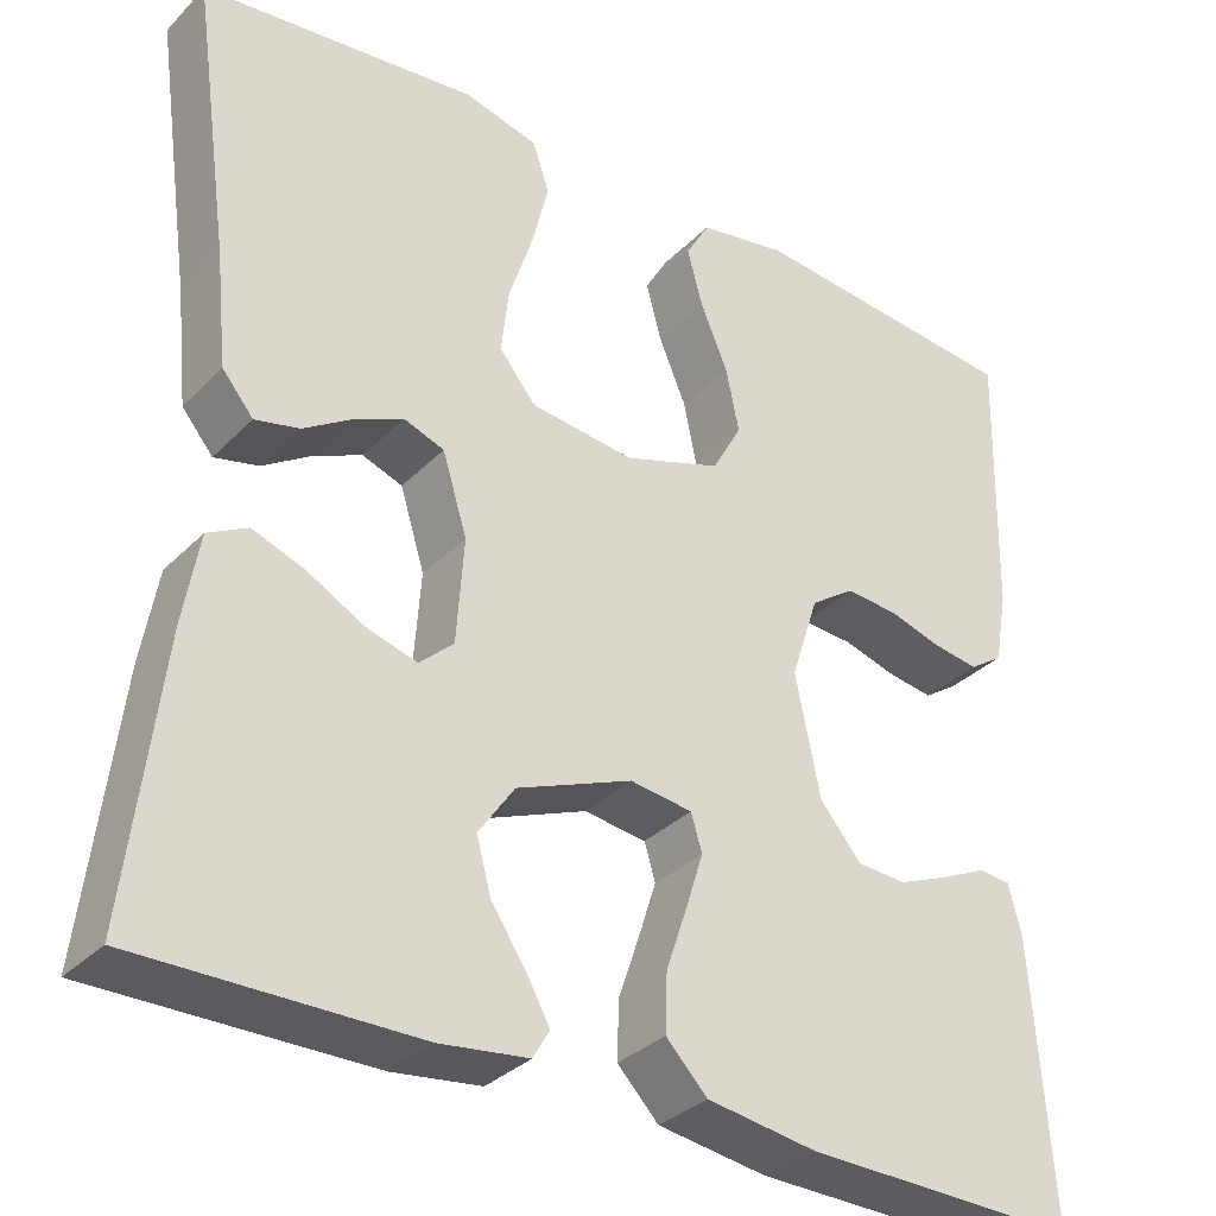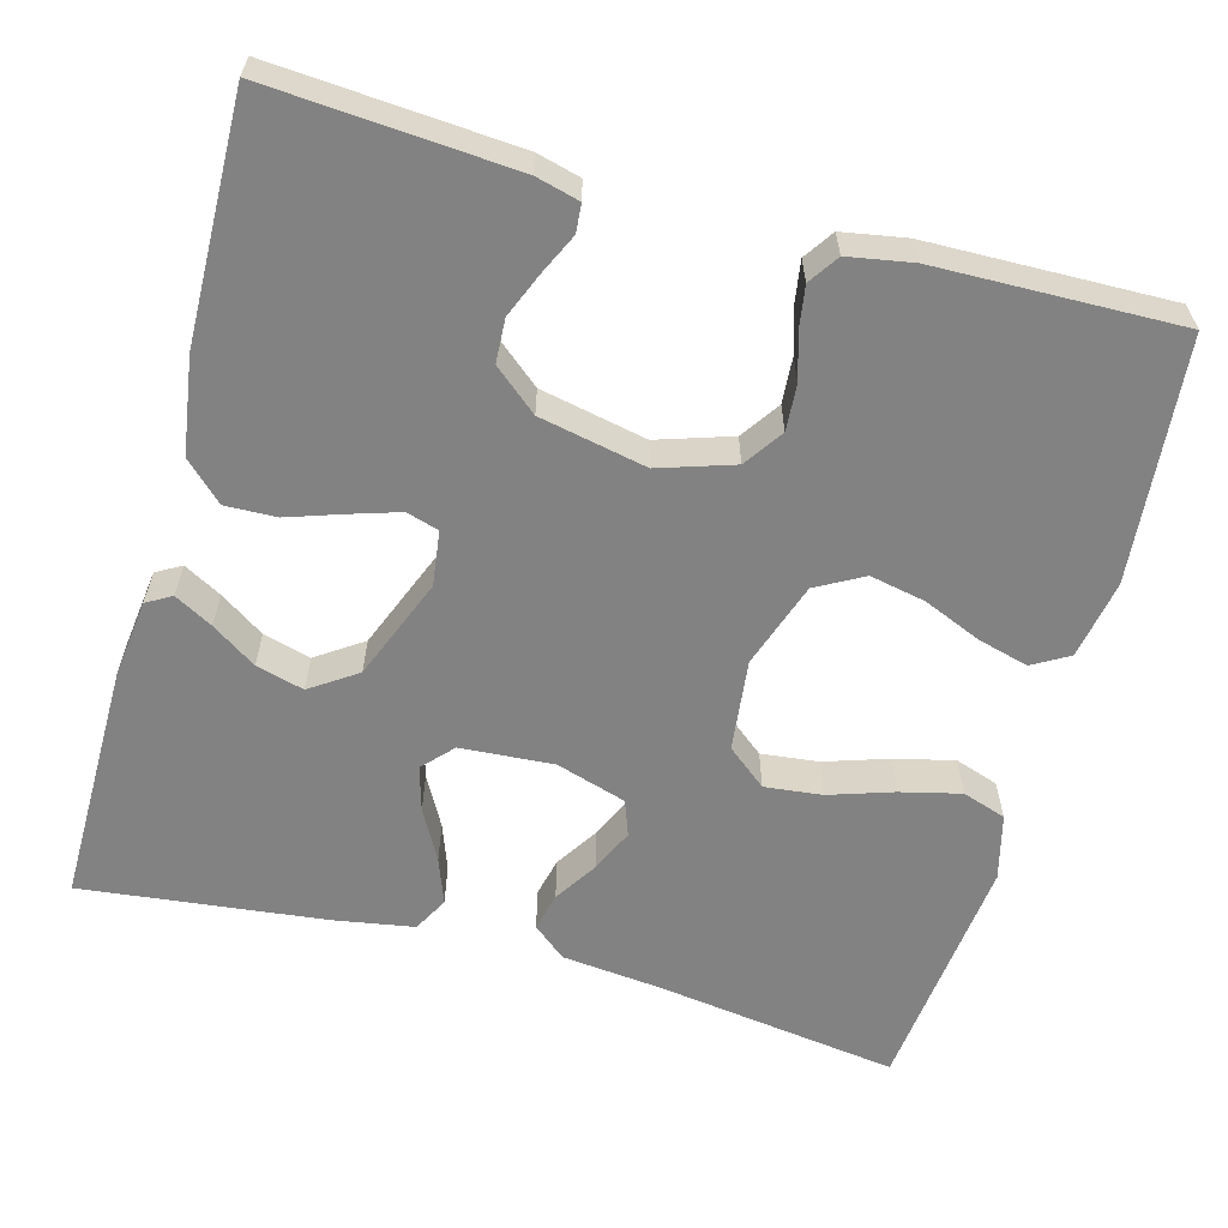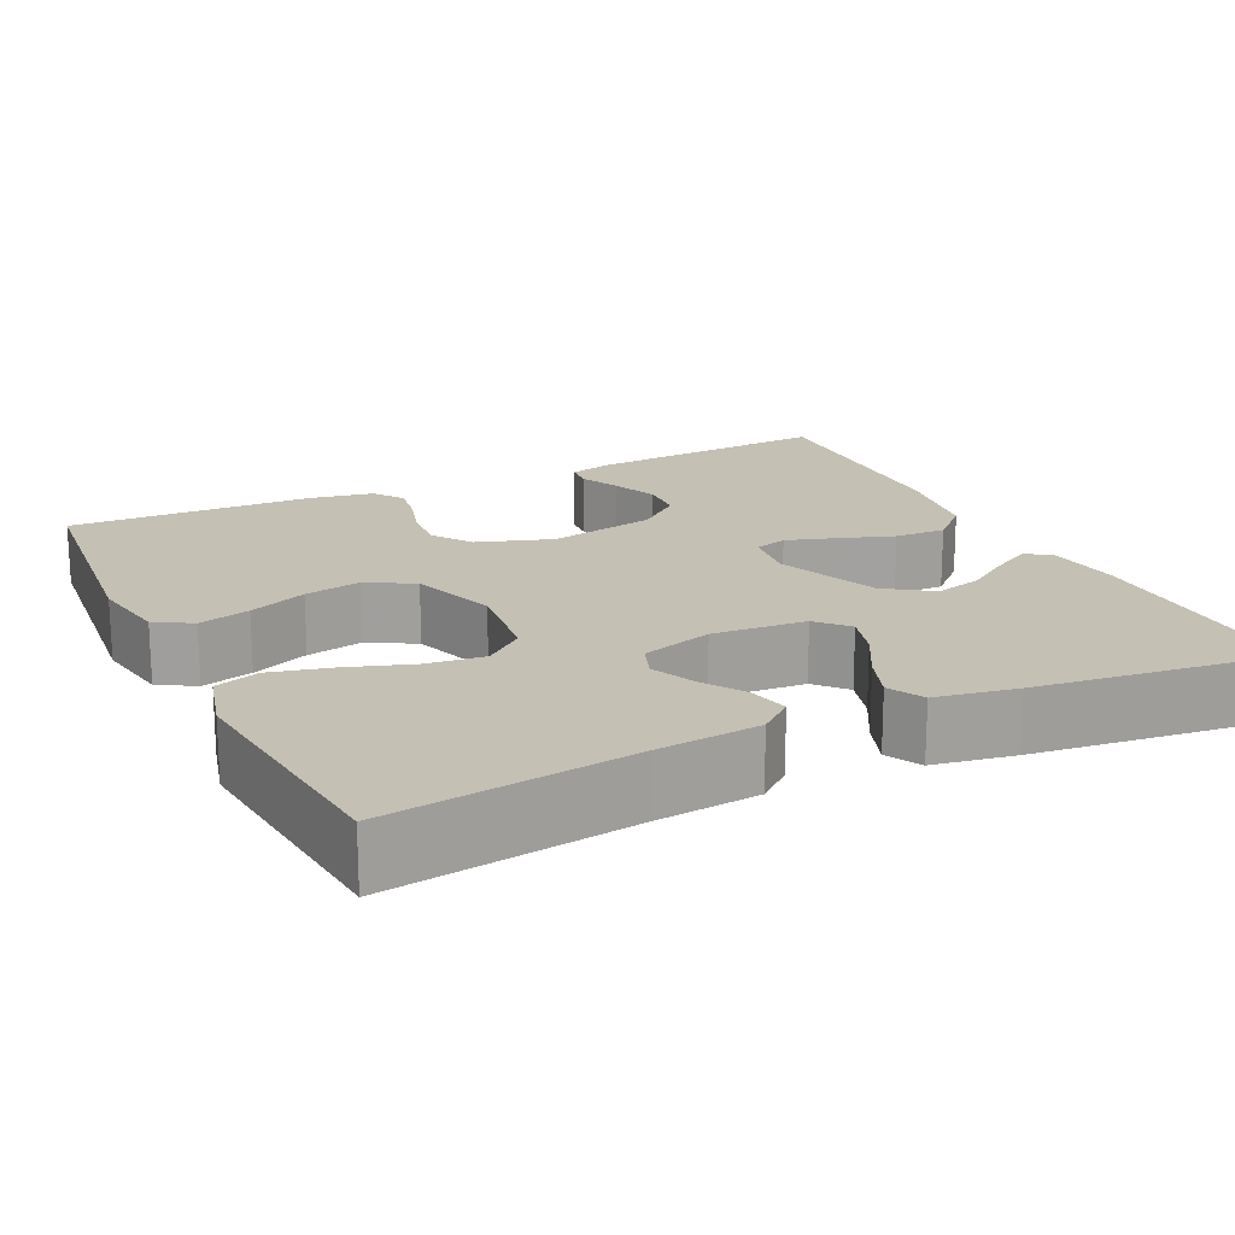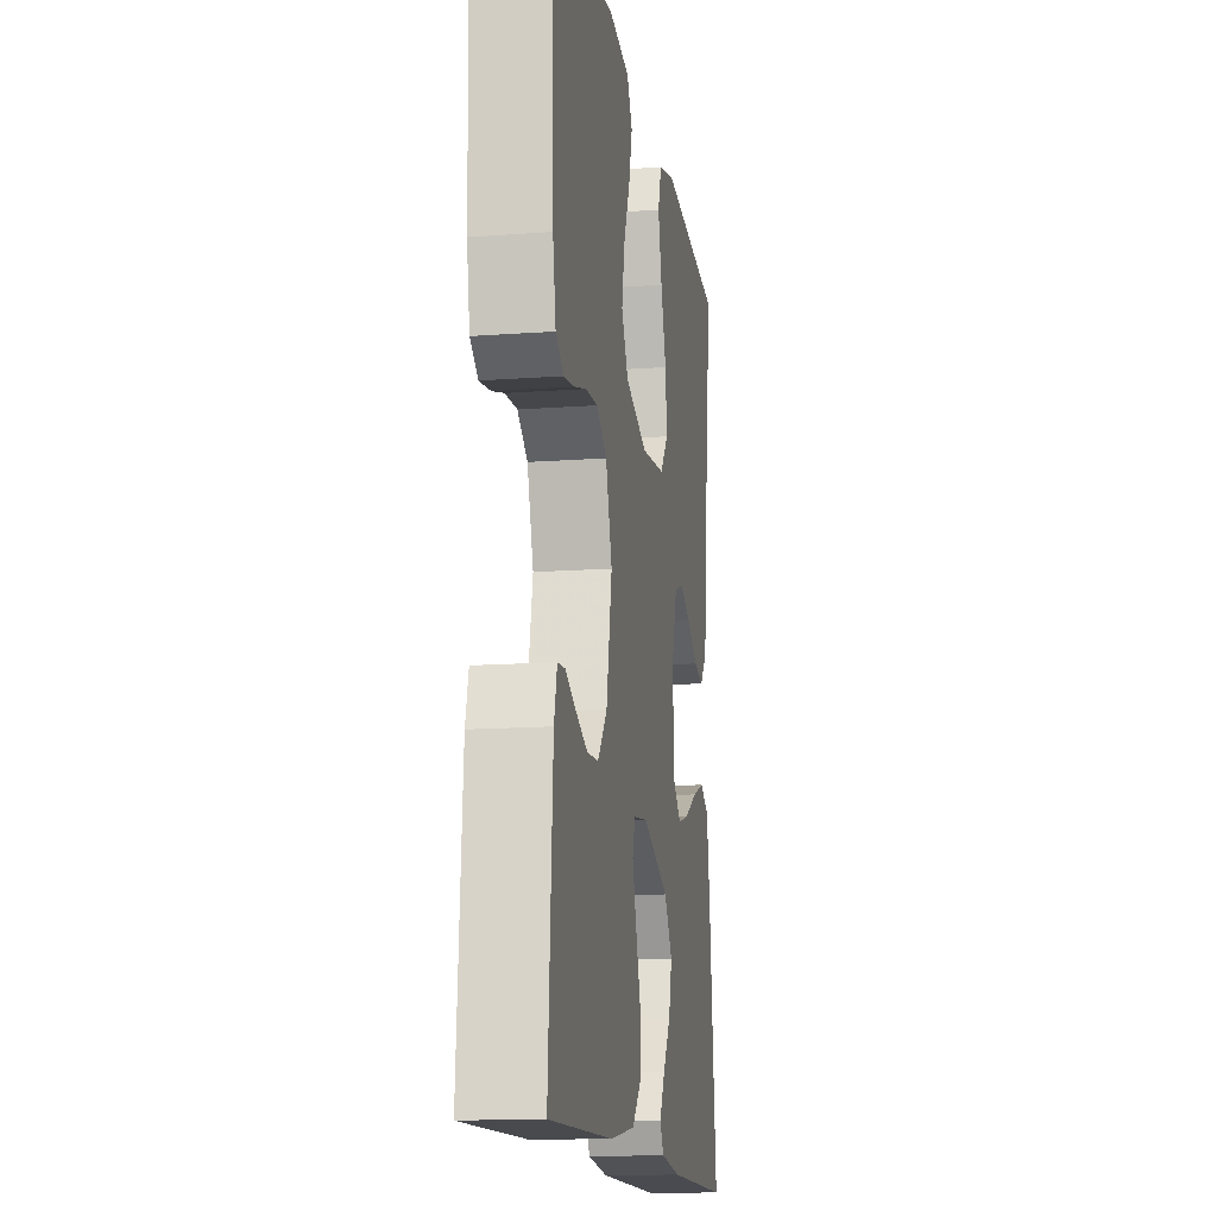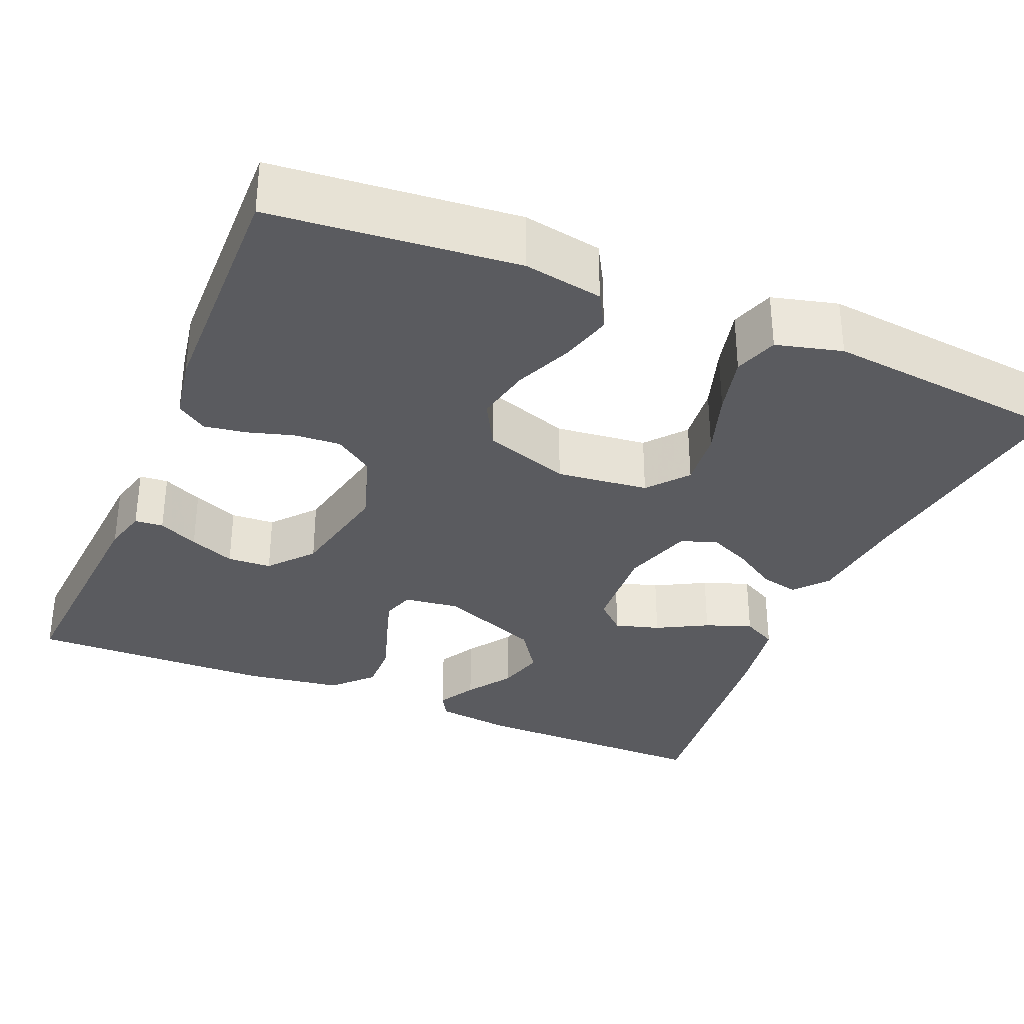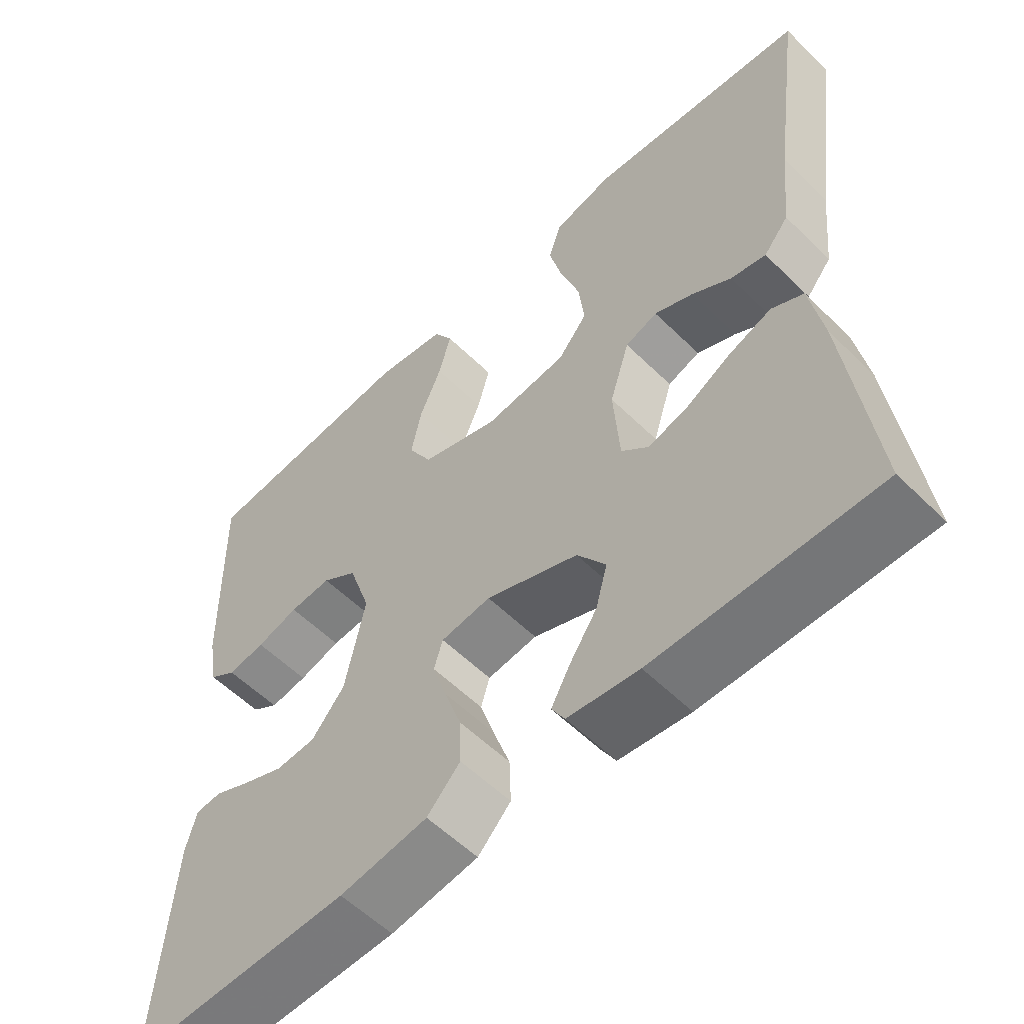
<metadata>
{"format":"obj","ext":"obj","renderer":"f3d","projection":"perspective","resolution":1024,"background":"white","views":[{"elev":-33.0,"azim":143.4,"up":"+Z"},{"elev":-60.7,"azim":-105.4,"up":"+Y"},{"elev":18.2,"azim":64.4,"up":"+Y"},{"elev":-14.3,"azim":-80.8,"up":"+Z"},{"elev":-32.9,"azim":-22.9,"up":"+Y"},{"elev":-56.9,"azim":44.5,"up":"+Z"}]}
</metadata>
<code>
v 0.5 0.07 0.5
v 0.458 0.07 0.2
v 0.445 0.07 0.075
v 0.411 0.07 0.034
v 0.363 0.07 0.045
v 0.31 0.07 0.079
v 0.257 0.07 0.103
v 0.213 0.07 0.087
v 0.186 0.07 0
v 0.194 0.07 -0.115
v 0.231 0.07 -0.149
v 0.286 0.07 -0.133
v 0.348 0.07 -0.099
v 0.405 0.07 -0.078
v 0.448 0.07 -0.101
v 0.465 0.07 -0.2
v 0.5 0.07 -0.5
v 0.2 0.07 -0.499
v 0.104 0.07 -0.487
v 0.086 0.07 -0.456
v 0.112 0.07 -0.409
v 0.149 0.07 -0.354
v 0.165 0.07 -0.295
v 0.126 0.07 -0.238
v 0 0.07 -0.188
v -0.068 0.07 -0.197
v -0.08 0.07 -0.237
v -0.061 0.07 -0.297
v -0.038 0.07 -0.365
v -0.036 0.07 -0.428
v -0.081 0.07 -0.475
v -0.2 0.07 -0.493
v -0.5 0.07 -0.5
v -0.479 0.07 -0.2
v -0.465 0.07 -0.146
v -0.43 0.07 -0.143
v -0.381 0.07 -0.166
v -0.325 0.07 -0.189
v -0.271 0.07 -0.186
v -0.226 0.07 -0.132
v -0.199 0.07 0
v -0.229 0.07 0.092
v -0.277 0.07 0.125
v -0.334 0.07 0.121
v -0.391 0.07 0.104
v -0.442 0.07 0.096
v -0.479 0.07 0.121
v -0.493 0.07 0.2
v -0.5 0.07 0.5
v -0.2 0.07 0.529
v -0.103 0.07 0.512
v -0.077 0.07 0.467
v -0.094 0.07 0.404
v -0.124 0.07 0.333
v -0.138 0.07 0.264
v -0.106 0.07 0.206
v 0 0.07 0.17
v 0.113 0.07 0.183
v 0.153 0.07 0.232
v 0.145 0.07 0.303
v 0.119 0.07 0.382
v 0.101 0.07 0.456
v 0.119 0.07 0.51
v 0.2 0.07 0.531
v 0.5 0 0.5
v 0.458 0 0.2
v 0.445 0 0.075
v 0.411 0 0.034
v 0.363 0 0.045
v 0.31 0 0.079
v 0.257 0 0.103
v 0.213 0 0.087
v 0.186 0 0
v 0.194 0 -0.115
v 0.231 0 -0.149
v 0.286 0 -0.133
v 0.348 0 -0.099
v 0.405 0 -0.078
v 0.448 0 -0.101
v 0.465 0 -0.2
v 0.5 0 -0.5
v 0.2 0 -0.499
v 0.104 0 -0.487
v 0.086 0 -0.456
v 0.112 0 -0.409
v 0.149 0 -0.354
v 0.165 0 -0.295
v 0.126 0 -0.238
v 0 0 -0.188
v -0.068 0 -0.197
v -0.08 0 -0.237
v -0.061 0 -0.297
v -0.038 0 -0.365
v -0.036 0 -0.428
v -0.081 0 -0.475
v -0.2 0 -0.493
v -0.5 0 -0.5
v -0.479 0 -0.2
v -0.465 0 -0.146
v -0.43 0 -0.143
v -0.381 0 -0.166
v -0.325 0 -0.189
v -0.271 0 -0.186
v -0.226 0 -0.132
v -0.199 0 0
v -0.229 0 0.092
v -0.277 0 0.125
v -0.334 0 0.121
v -0.391 0 0.104
v -0.442 0 0.096
v -0.479 0 0.121
v -0.493 0 0.2
v -0.5 0 0.5
v -0.2 0 0.529
v -0.103 0 0.512
v -0.077 0 0.467
v -0.094 0 0.404
v -0.124 0 0.333
v -0.138 0 0.264
v -0.106 0 0.206
v 0 0 0.17
v 0.113 0 0.183
v 0.153 0 0.232
v 0.145 0 0.303
v 0.119 0 0.382
v 0.101 0 0.456
v 0.119 0 0.51
v 0.2 0 0.531
f 63 64 1 2
f 60 61 62 63
f 60 63 2 3
f 59 60 3 4
f 58 59 4
f 51 52 53 54
f 51 54 55
f 50 51 55
f 49 50 55
f 48 49 55 56
f 44 45 46 47
f 43 44 47 48
f 34 35 36 37
f 34 37 38
f 33 34 38 39
f 28 29 30 31
f 27 28 31 32
f 26 27 32 33
f 19 20 21 22
f 17 18 19 22
f 17 22 23
f 16 17 23 24
f 12 13 14 15
f 11 12 15 16
f 4 5 6
f 4 6 7
f 58 4 7
f 57 58 7 8
f 43 48 56 57
f 42 43 57 8
f 41 42 8 9
f 40 41 9 10
f 26 33 39 40
f 25 26 40 10
f 11 16 24 25
f 10 11 25
f 66 65 128 127
f 127 126 125 124
f 67 66 127 124
f 68 67 124 123
f 68 123 122
f 118 117 116 115
f 119 118 115
f 119 115 114
f 119 114 113
f 120 119 113 112
f 111 110 109 108
f 112 111 108 107
f 101 100 99 98
f 102 101 98
f 103 102 98 97
f 95 94 93 92
f 96 95 92 91
f 97 96 91 90
f 86 85 84 83
f 86 83 82 81
f 87 86 81
f 88 87 81 80
f 79 78 77 76
f 80 79 76 75
f 70 69 68
f 71 70 68
f 71 68 122
f 72 71 122 121
f 121 120 112 107
f 72 121 107 106
f 73 72 106 105
f 74 73 105 104
f 104 103 97 90
f 74 104 90 89
f 89 88 80 75
f 89 75 74
f 1 65 66 2
f 2 66 67 3
f 3 67 68 4
f 4 68 69 5
f 5 69 70 6
f 6 70 71 7
f 7 71 72 8
f 8 72 73 9
f 9 73 74 10
f 10 74 75 11
f 11 75 76 12
f 12 76 77 13
f 13 77 78 14
f 14 78 79 15
f 15 79 80 16
f 16 80 81 17
f 17 81 82 18
f 18 82 83 19
f 19 83 84 20
f 20 84 85 21
f 21 85 86 22
f 22 86 87 23
f 23 87 88 24
f 24 88 89 25
f 25 89 90 26
f 26 90 91 27
f 27 91 92 28
f 28 92 93 29
f 29 93 94 30
f 30 94 95 31
f 31 95 96 32
f 32 96 97 33
f 33 97 98 34
f 34 98 99 35
f 35 99 100 36
f 36 100 101 37
f 37 101 102 38
f 38 102 103 39
f 39 103 104 40
f 40 104 105 41
f 41 105 106 42
f 42 106 107 43
f 43 107 108 44
f 44 108 109 45
f 45 109 110 46
f 46 110 111 47
f 47 111 112 48
f 48 112 113 49
f 49 113 114 50
f 50 114 115 51
f 51 115 116 52
f 52 116 117 53
f 53 117 118 54
f 54 118 119 55
f 55 119 120 56
f 56 120 121 57
f 57 121 122 58
f 58 122 123 59
f 59 123 124 60
f 60 124 125 61
f 61 125 126 62
f 62 126 127 63
f 63 127 128 64
f 64 128 65 1

</code>
